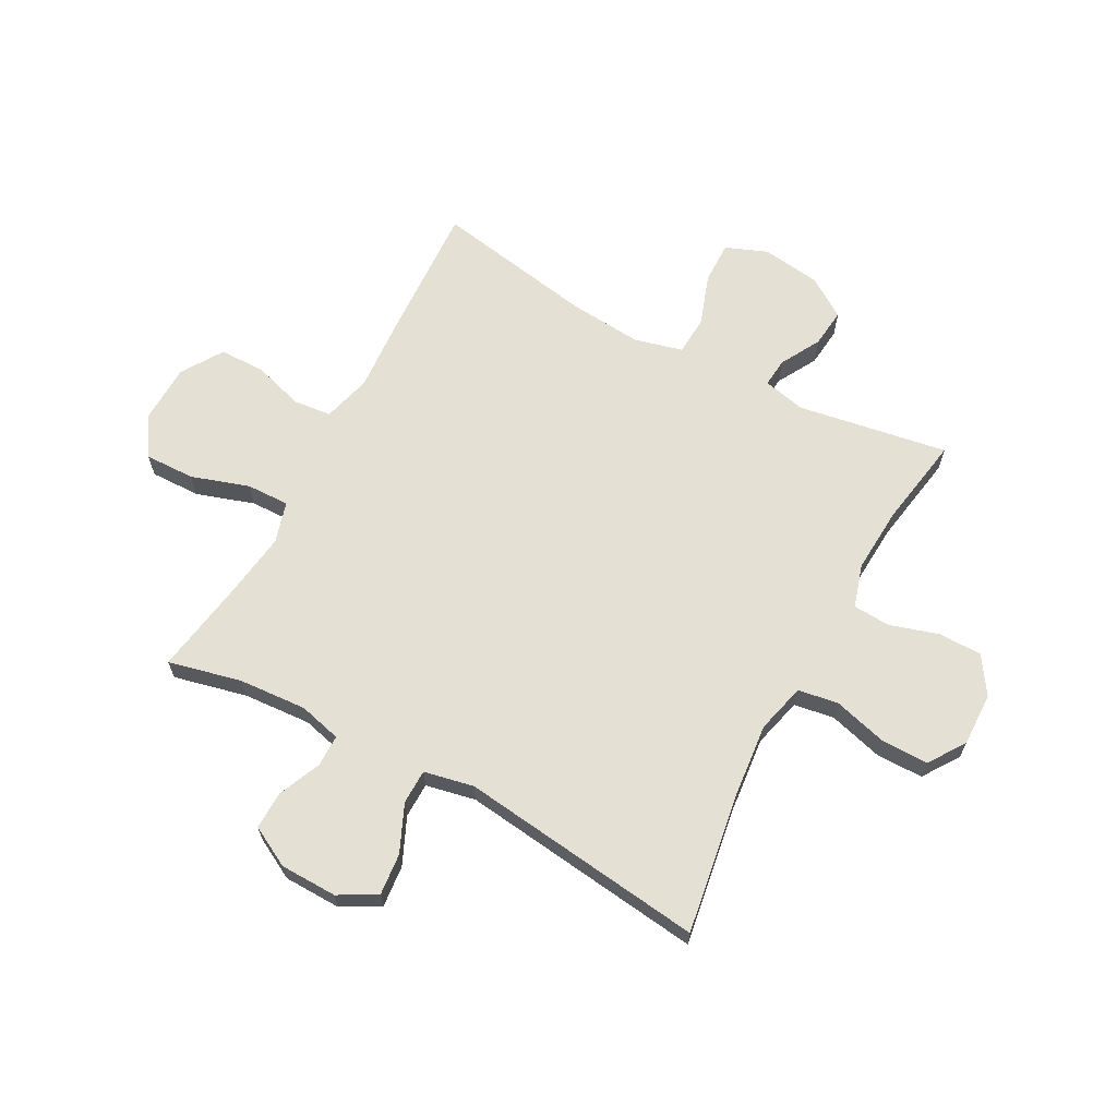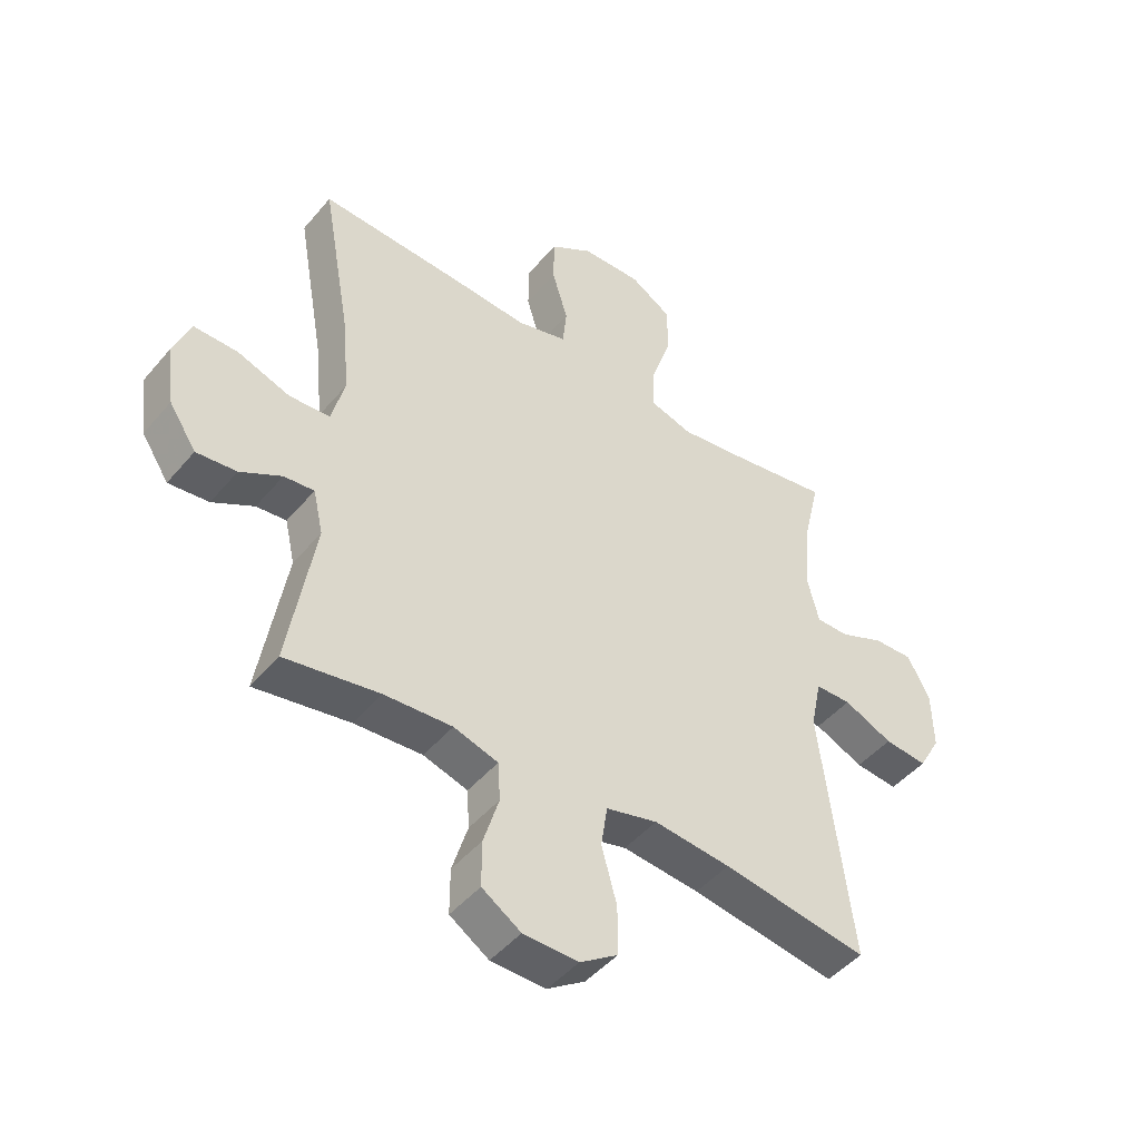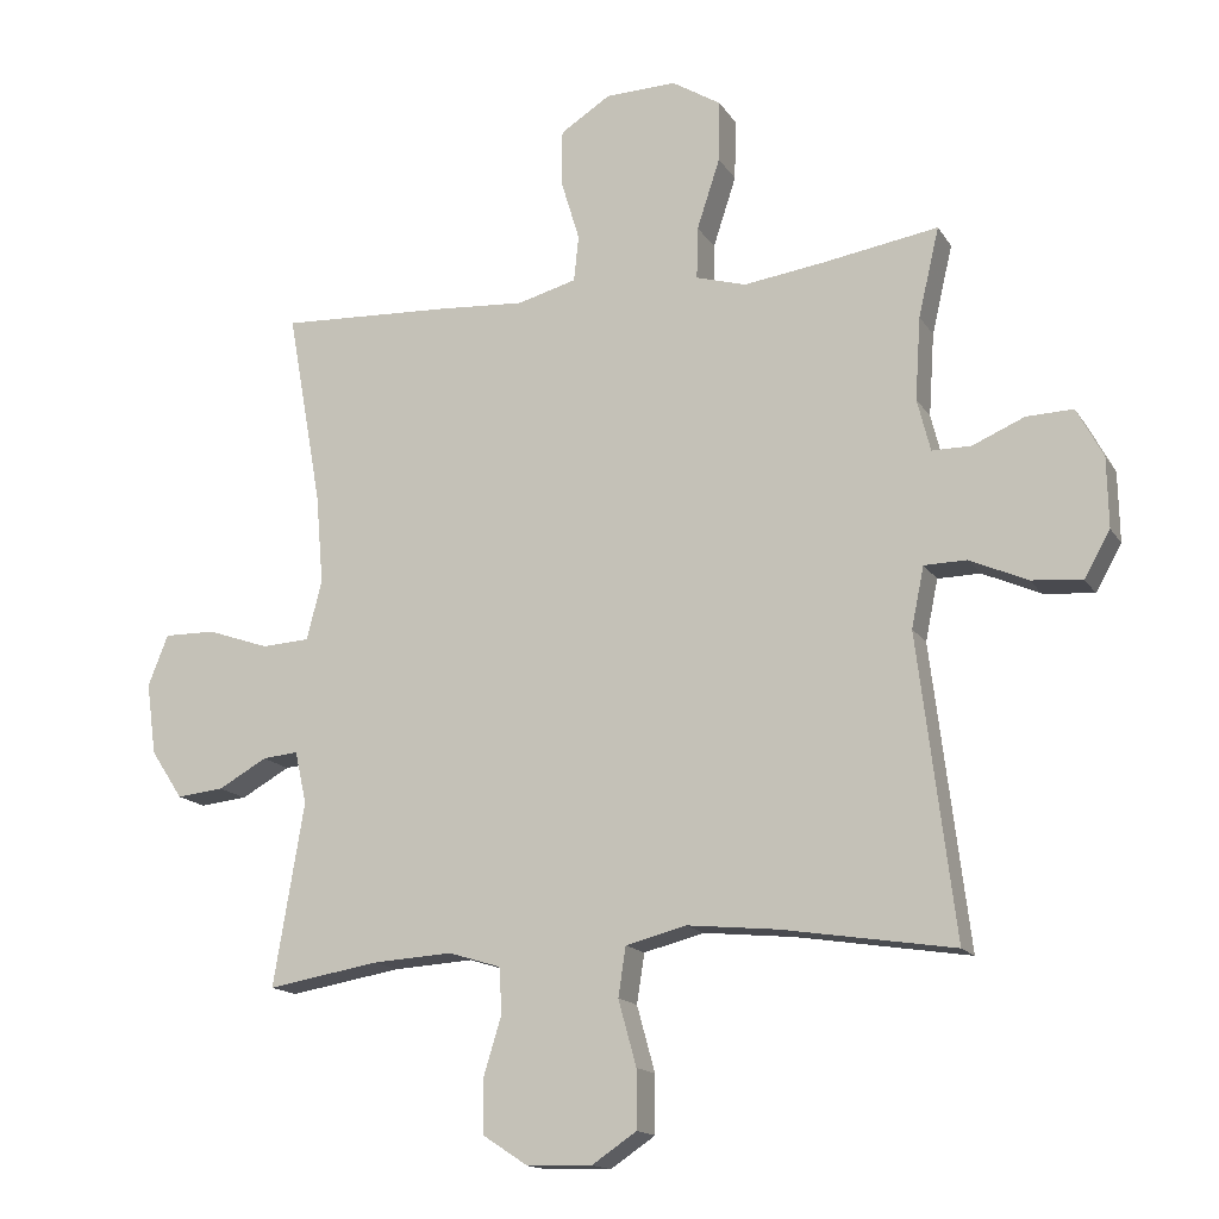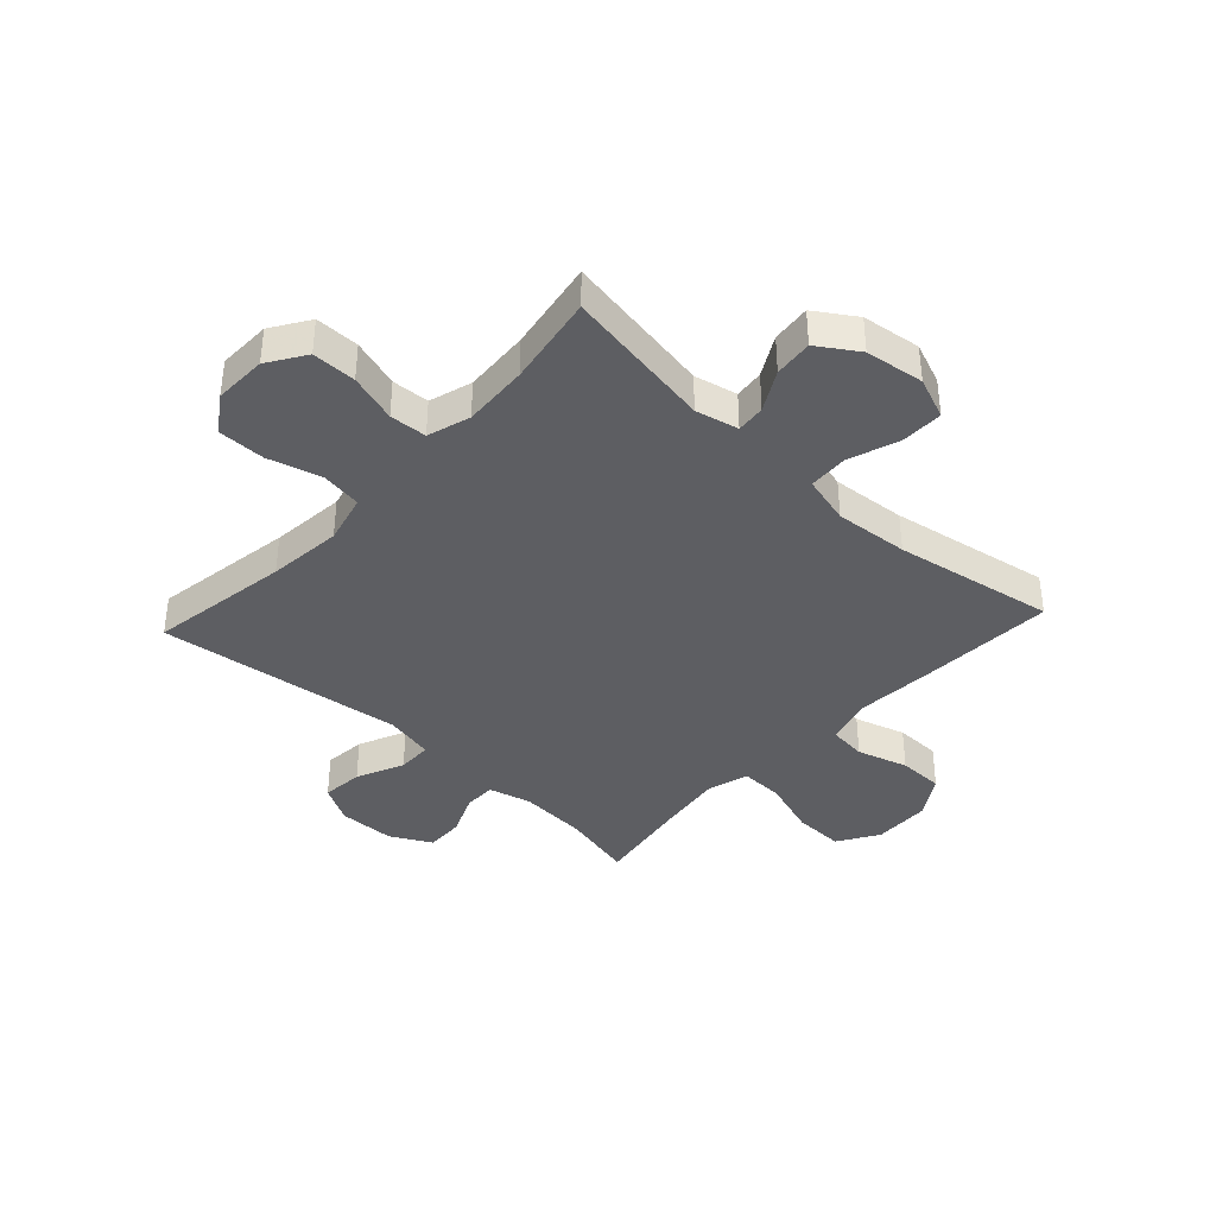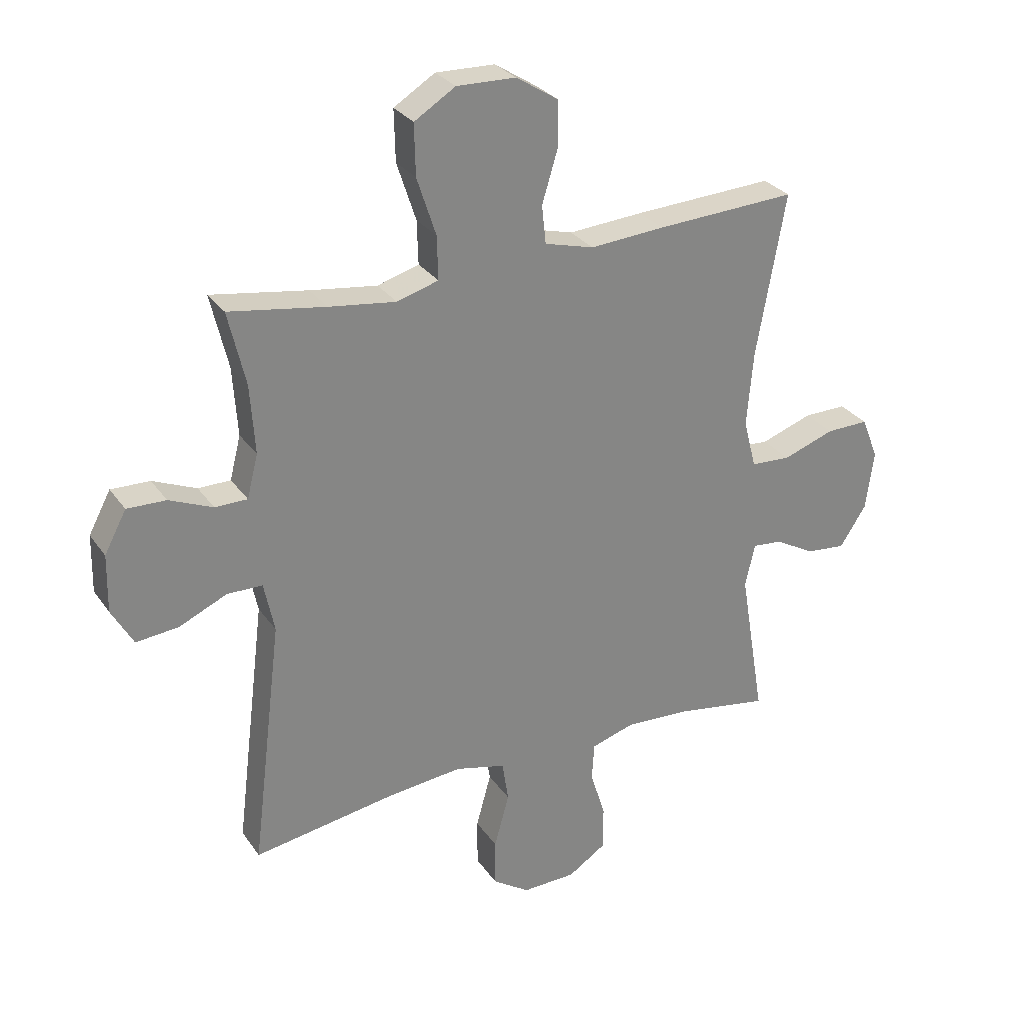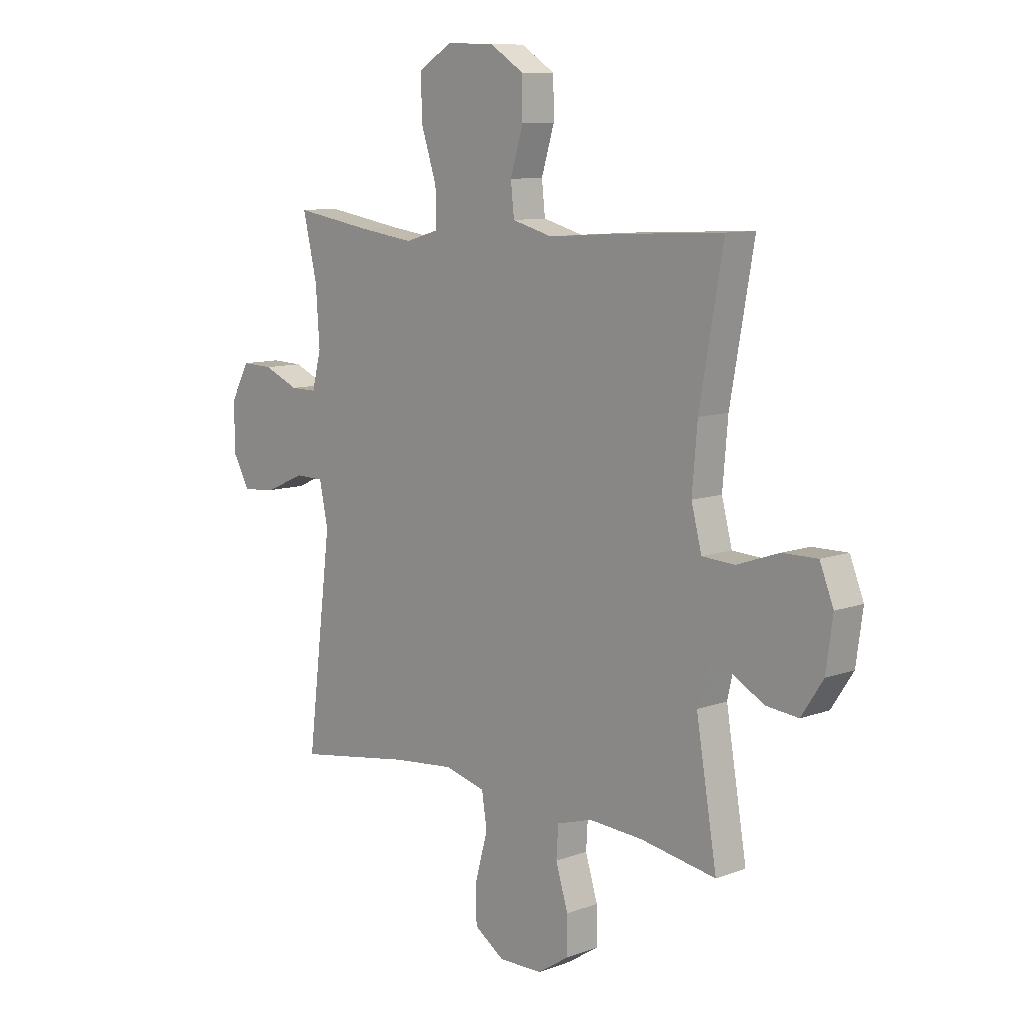
<metadata>
{"format":"obj","ext":"obj","renderer":"f3d","projection":"perspective","resolution":1024,"background":"white","views":[{"elev":65.5,"azim":118.3,"up":"+Y"},{"elev":-46.6,"azim":-37.6,"up":"+Z"},{"elev":-15.3,"azim":21.6,"up":"+Z"},{"elev":-38.6,"azim":-132.8,"up":"+Y"},{"elev":29.0,"azim":152.0,"up":"+Z"},{"elev":9.7,"azim":-133.4,"up":"+Z"}]}
</metadata>
<code>
v -0.5 0.07 -0.5
v -0.456 0.07 -0.237
v -0.473 0.07 -0.162
v -0.524 0.07 -0.167
v -0.594 0.07 -0.206
v -0.662 0.07 -0.213
v -0.708 0.07 -0.143
v -0.722 0.07 -0.04
v -0.693 0.07 0.033
v -0.619 0.07 0.032
v -0.53 0.07 0.001
v -0.461 0.07 0.005
v -0.439 0.07 0.09
v -0.45 0.07 0.219
v -0.5 0.07 0.5
v -0.257 0.07 0.488
v -0.128 0.07 0.479
v -0.043 0.07 0.502
v -0.036 0.07 0.568
v -0.063 0.07 0.657
v -0.062 0.07 0.737
v 0.01 0.07 0.783
v 0.112 0.07 0.786
v 0.183 0.07 0.742
v 0.181 0.07 0.654
v 0.148 0.07 0.553
v 0.146 0.07 0.478
v 0.218 0.07 0.457
v 0.334 0.07 0.473
v 0.5 0.07 0.5
v 0.47 0.07 0.372
v 0.462 0.07 0.253
v 0.481 0.07 0.178
v 0.537 0.07 0.178
v 0.612 0.07 0.21
v 0.679 0.07 0.212
v 0.717 0.07 0.141
v 0.719 0.07 0.041
v 0.682 0.07 -0.025
v 0.609 0.07 -0.018
v 0.526 0.07 0.019
v 0.465 0.07 0.018
v 0.447 0.07 -0.069
v 0.5 0.07 -0.5
v 0.253 0.07 -0.461
v 0.123 0.07 -0.448
v 0.036 0.07 -0.47
v 0.025 0.07 -0.541
v 0.051 0.07 -0.635
v 0.051 0.07 -0.718
v -0.013 0.07 -0.761
v -0.106 0.07 -0.759
v -0.172 0.07 -0.716
v -0.172 0.07 -0.639
v -0.146 0.07 -0.554
v -0.15 0.07 -0.489
v -0.225 0.07 -0.466
v -0.34 0.07 -0.473
v -0.5 0 -0.5
v -0.456 0 -0.237
v -0.473 0 -0.162
v -0.524 0 -0.167
v -0.594 0 -0.206
v -0.662 0 -0.213
v -0.708 0 -0.143
v -0.722 0 -0.04
v -0.693 0 0.033
v -0.619 0 0.032
v -0.53 0 0.001
v -0.461 0 0.005
v -0.439 0 0.09
v -0.45 0 0.219
v -0.5 0 0.5
v -0.257 0 0.488
v -0.128 0 0.479
v -0.043 0 0.502
v -0.036 0 0.568
v -0.063 0 0.657
v -0.062 0 0.737
v 0.01 0 0.783
v 0.112 0 0.786
v 0.183 0 0.742
v 0.181 0 0.654
v 0.148 0 0.553
v 0.146 0 0.478
v 0.218 0 0.457
v 0.334 0 0.473
v 0.5 0 0.5
v 0.47 0 0.372
v 0.462 0 0.253
v 0.481 0 0.178
v 0.537 0 0.178
v 0.612 0 0.21
v 0.679 0 0.212
v 0.717 0 0.141
v 0.719 0 0.041
v 0.682 0 -0.025
v 0.609 0 -0.018
v 0.526 0 0.019
v 0.465 0 0.018
v 0.447 0 -0.069
v 0.5 0 -0.5
v 0.253 0 -0.461
v 0.123 0 -0.448
v 0.036 0 -0.47
v 0.025 0 -0.541
v 0.051 0 -0.635
v 0.051 0 -0.718
v -0.013 0 -0.761
v -0.106 0 -0.759
v -0.172 0 -0.716
v -0.172 0 -0.639
v -0.146 0 -0.554
v -0.15 0 -0.489
v -0.225 0 -0.466
v -0.34 0 -0.473
f 53 54 55
f 52 53 55
f 51 52 55
f 50 51 55
f 49 50 55
f 48 49 55
f 47 48 55 56
f 46 47 56 57
f 43 44 45
f 42 43 45 46
f 39 40 41
f 38 39 41
f 37 38 41
f 36 37 41
f 35 36 41
f 34 35 41
f 33 34 41 42
f 42 46 57
f 33 42 57
f 32 33 57
f 29 30 31
f 32 57 58
f 31 32 58
f 29 31 58
f 28 29 58
f 24 25 26
f 23 24 26
f 22 23 26
f 21 22 26
f 20 21 26
f 19 20 26
f 18 19 26 27
f 14 15 16 17
f 27 28 58
f 18 27 58
f 17 18 58
f 14 17 58
f 13 14 58
f 9 10 11
f 8 9 11
f 7 8 11
f 6 7 11
f 5 6 11
f 4 5 11
f 3 4 11 12
f 58 1 2
f 12 13 58
f 3 12 58
f 2 3 58
f 113 112 111
f 113 111 110
f 113 110 109
f 113 109 108
f 113 108 107
f 113 107 106
f 114 113 106 105
f 115 114 105 104
f 103 102 101
f 104 103 101 100
f 99 98 97
f 99 97 96
f 99 96 95
f 99 95 94
f 99 94 93
f 99 93 92
f 100 99 92 91
f 115 104 100
f 115 100 91
f 115 91 90
f 89 88 87
f 116 115 90
f 116 90 89
f 116 89 87
f 116 87 86
f 84 83 82
f 84 82 81
f 84 81 80
f 84 80 79
f 84 79 78
f 84 78 77
f 85 84 77 76
f 75 74 73 72
f 116 86 85
f 116 85 76
f 116 76 75
f 116 75 72
f 116 72 71
f 69 68 67
f 69 67 66
f 69 66 65
f 69 65 64
f 69 64 63
f 69 63 62
f 70 69 62 61
f 60 59 116
f 116 71 70
f 116 70 61
f 116 61 60
f 1 59 60 2
f 2 60 61 3
f 3 61 62 4
f 4 62 63 5
f 5 63 64 6
f 6 64 65 7
f 7 65 66 8
f 8 66 67 9
f 9 67 68 10
f 10 68 69 11
f 11 69 70 12
f 12 70 71 13
f 13 71 72 14
f 14 72 73 15
f 15 73 74 16
f 16 74 75 17
f 17 75 76 18
f 18 76 77 19
f 19 77 78 20
f 20 78 79 21
f 21 79 80 22
f 22 80 81 23
f 23 81 82 24
f 24 82 83 25
f 25 83 84 26
f 26 84 85 27
f 27 85 86 28
f 28 86 87 29
f 29 87 88 30
f 30 88 89 31
f 31 89 90 32
f 32 90 91 33
f 33 91 92 34
f 34 92 93 35
f 35 93 94 36
f 36 94 95 37
f 37 95 96 38
f 38 96 97 39
f 39 97 98 40
f 40 98 99 41
f 41 99 100 42
f 42 100 101 43
f 43 101 102 44
f 44 102 103 45
f 45 103 104 46
f 46 104 105 47
f 47 105 106 48
f 48 106 107 49
f 49 107 108 50
f 50 108 109 51
f 51 109 110 52
f 52 110 111 53
f 53 111 112 54
f 54 112 113 55
f 55 113 114 56
f 56 114 115 57
f 57 115 116 58
f 58 116 59 1

</code>
